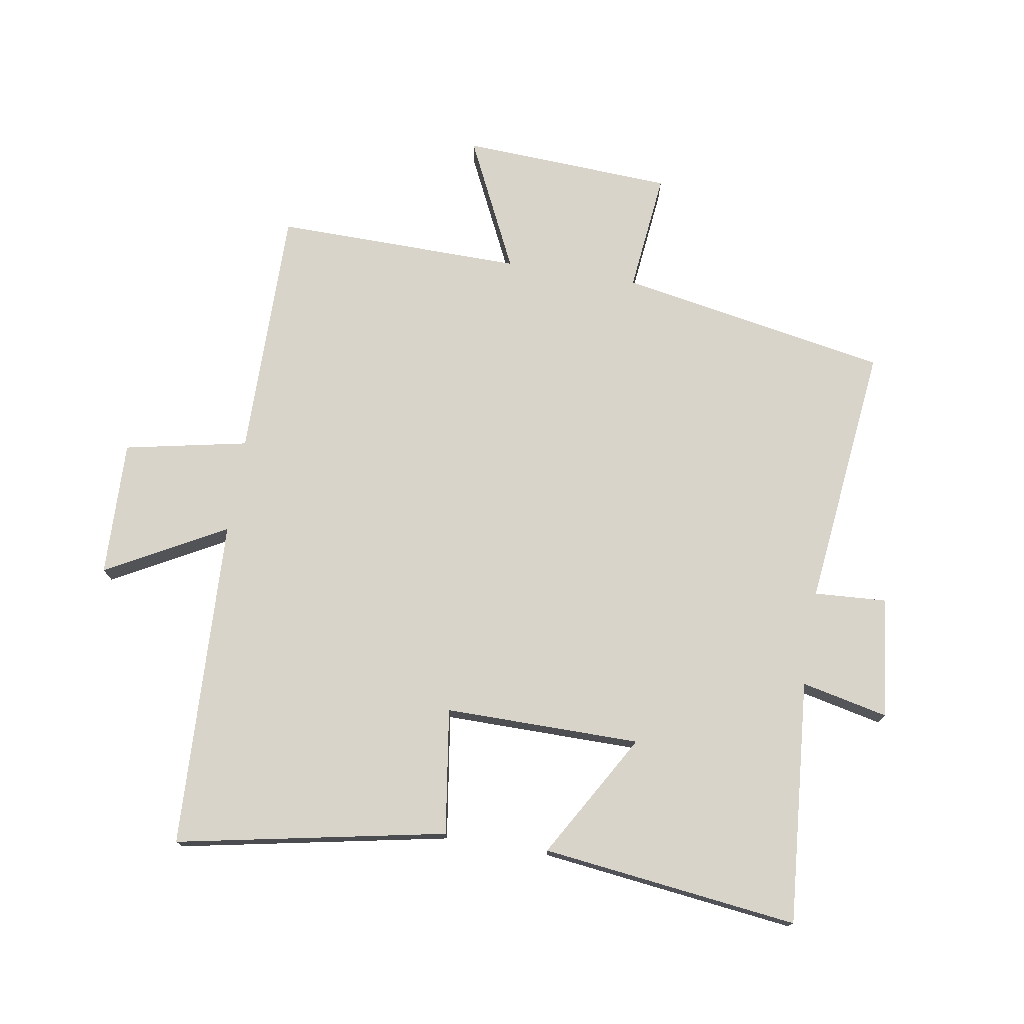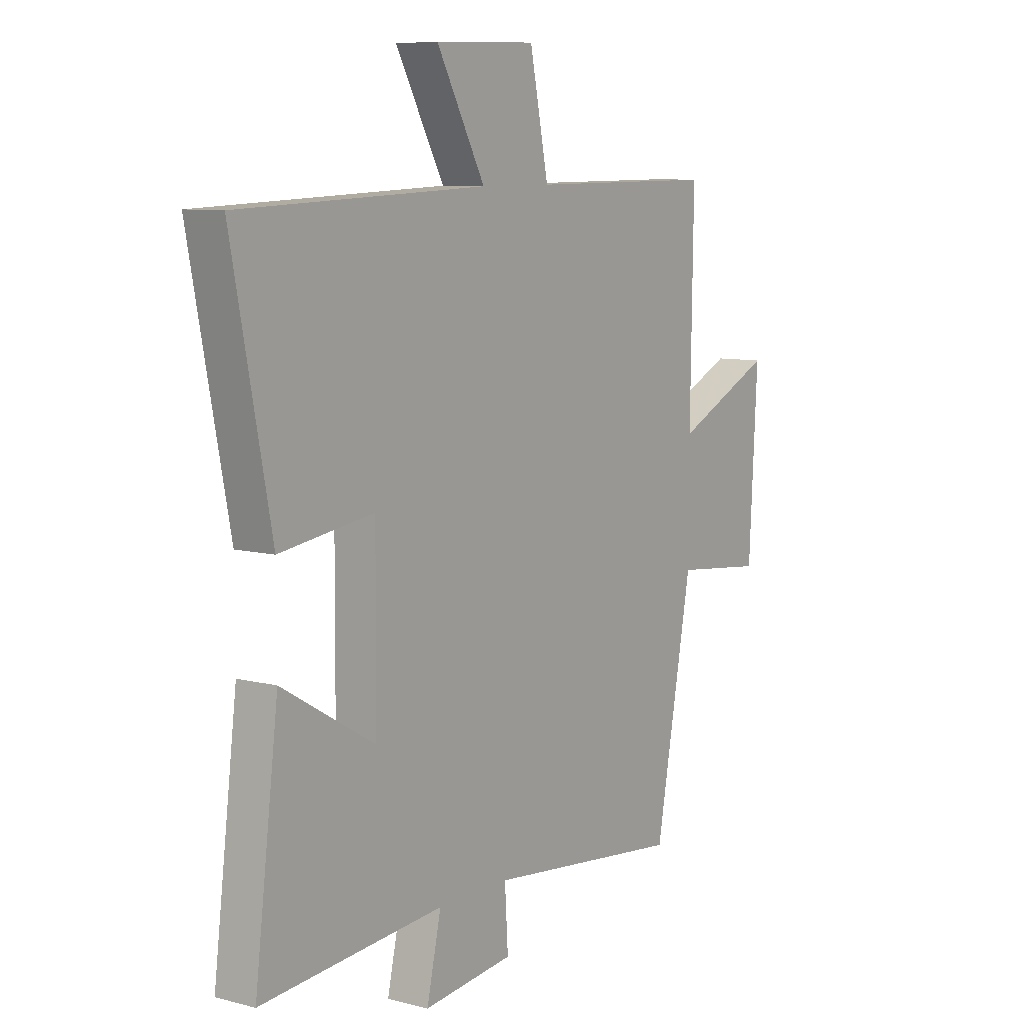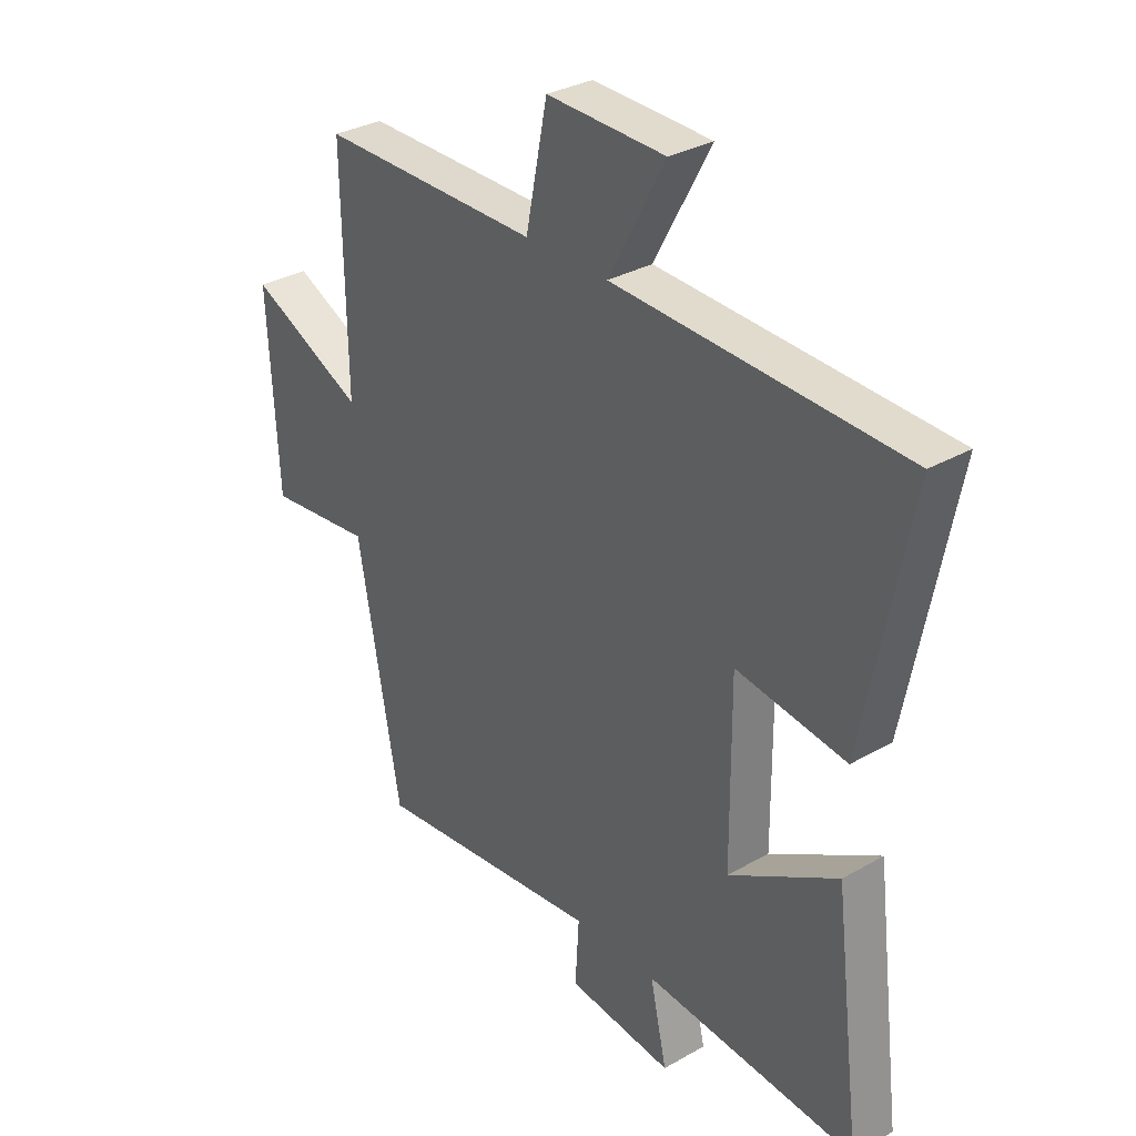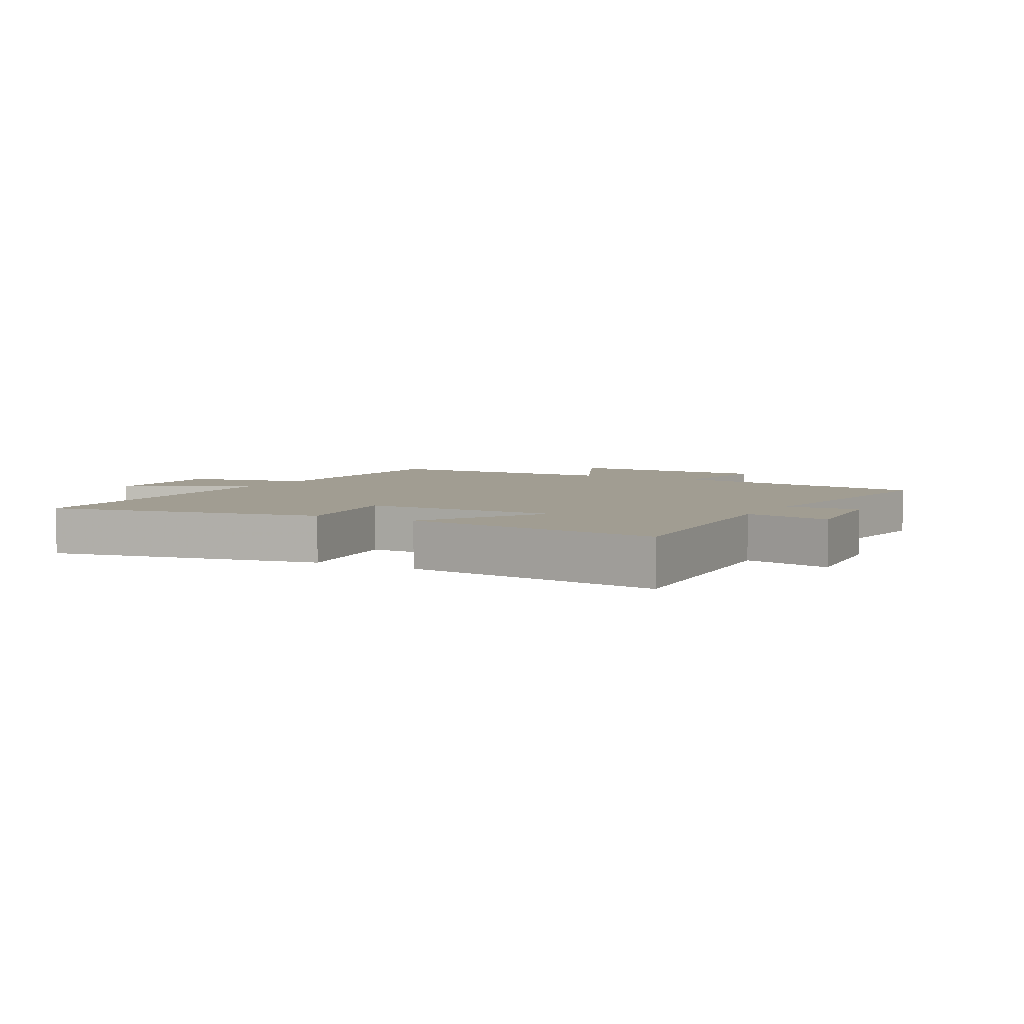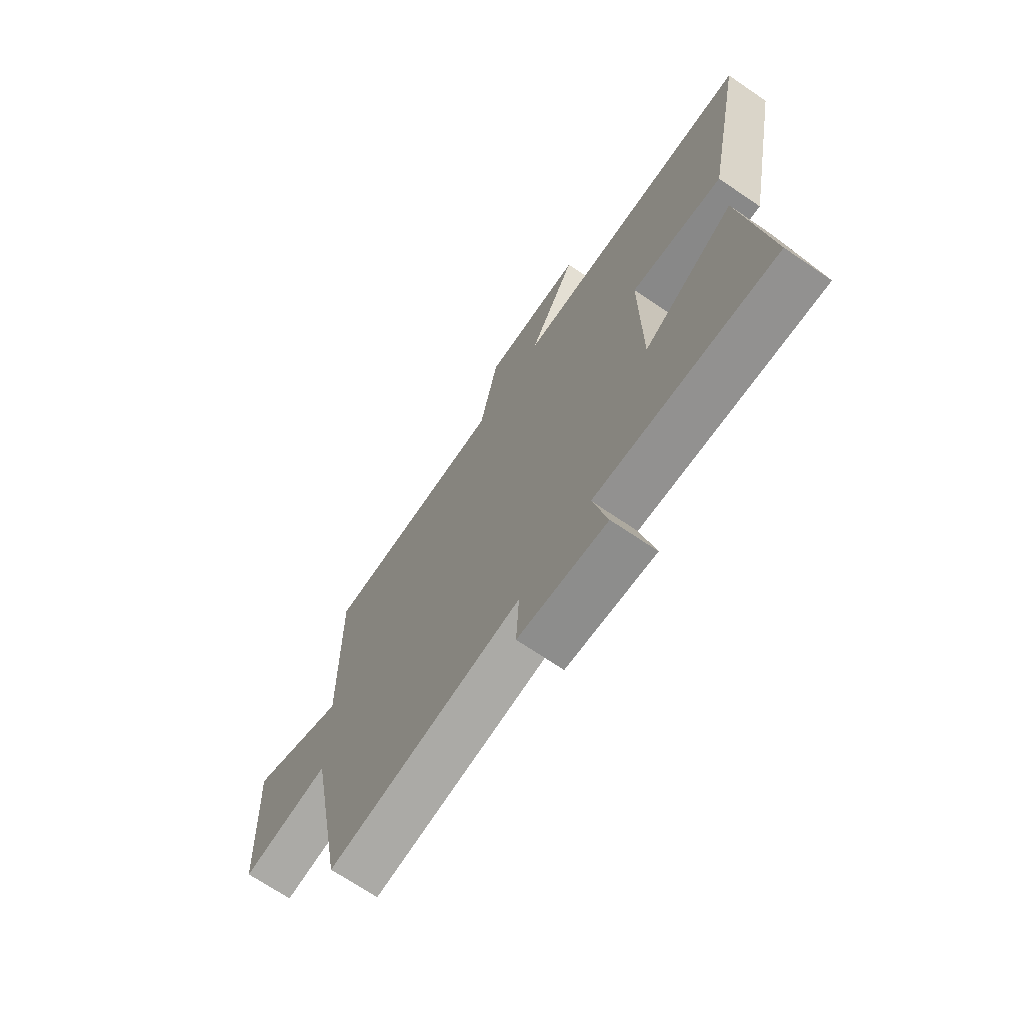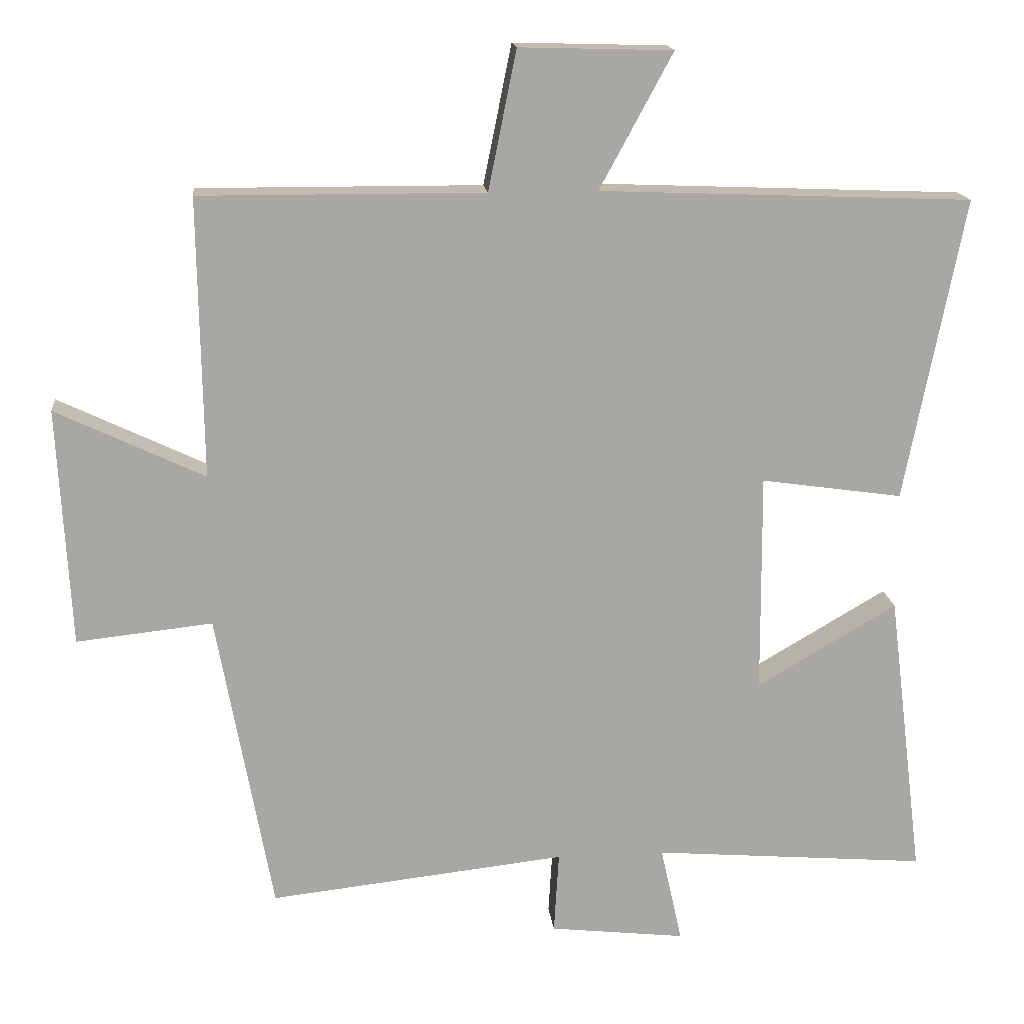
<metadata>
{"format":"obj","ext":"obj","renderer":"f3d","projection":"perspective","resolution":1024,"background":"white","views":[{"elev":75.0,"azim":99.3,"up":"+Y"},{"elev":8.5,"azim":125.3,"up":"+Z"},{"elev":31.8,"azim":51.1,"up":"+Z"},{"elev":4.8,"azim":119.1,"up":"+Y"},{"elev":-70.3,"azim":55.8,"up":"+Z"},{"elev":16.0,"azim":-5.9,"up":"+Z"}]}
</metadata>
<code>
v 0.551 0.07 -0.532
v 0.159 0.07 -0.5
v 0.19 0.07 -0.639
v -0.004 0.07 -0.617
v 0.003 0.07 -0.5
v -0.421 0.07 -0.547
v -0.5 0.07 -0.114
v -0.694 0.07 -0.135
v -0.712 0.07 0.205
v -0.5 0.07 0.104
v -0.506 0.07 0.502
v -0.101 0.07 0.5
v -0.061 0.07 0.698
v 0.157 0.07 0.692
v 0.053 0.07 0.5
v 0.584 0.07 0.479
v 0.5 0.07 0.047
v 0.298 0.07 0.076
v 0.3 0.07 -0.238
v 0.5 0.07 -0.121
v 0.551 0 -0.532
v 0.159 0 -0.5
v 0.19 0 -0.639
v -0.004 0 -0.617
v 0.003 0 -0.5
v -0.421 0 -0.547
v -0.5 0 -0.114
v -0.694 0 -0.135
v -0.712 0 0.205
v -0.5 0 0.104
v -0.506 0 0.502
v -0.101 0 0.5
v -0.061 0 0.698
v 0.157 0 0.692
v 0.053 0 0.5
v 0.584 0 0.479
v 0.5 0 0.047
v 0.298 0 0.076
v 0.3 0 -0.238
v 0.5 0 -0.121
f 19 20 1 2
f 18 19 2
f 15 16 17 18
f 15 18 2
f 12 13 14 15
f 12 15 2
f 12 2 3
f 11 12 3
f 10 11 3
f 7 8 9 10
f 5 6 7 10
f 5 10 3
f 3 4 5
f 22 21 40 39
f 22 39 38
f 38 37 36 35
f 22 38 35
f 35 34 33 32
f 22 35 32
f 23 22 32
f 23 32 31
f 23 31 30
f 30 29 28 27
f 30 27 26 25
f 23 30 25
f 25 24 23
f 1 21 22 2
f 2 22 23 3
f 3 23 24 4
f 4 24 25 5
f 5 25 26 6
f 6 26 27 7
f 7 27 28 8
f 8 28 29 9
f 9 29 30 10
f 10 30 31 11
f 11 31 32 12
f 12 32 33 13
f 13 33 34 14
f 14 34 35 15
f 15 35 36 16
f 16 36 37 17
f 17 37 38 18
f 18 38 39 19
f 19 39 40 20
f 20 40 21 1

</code>
